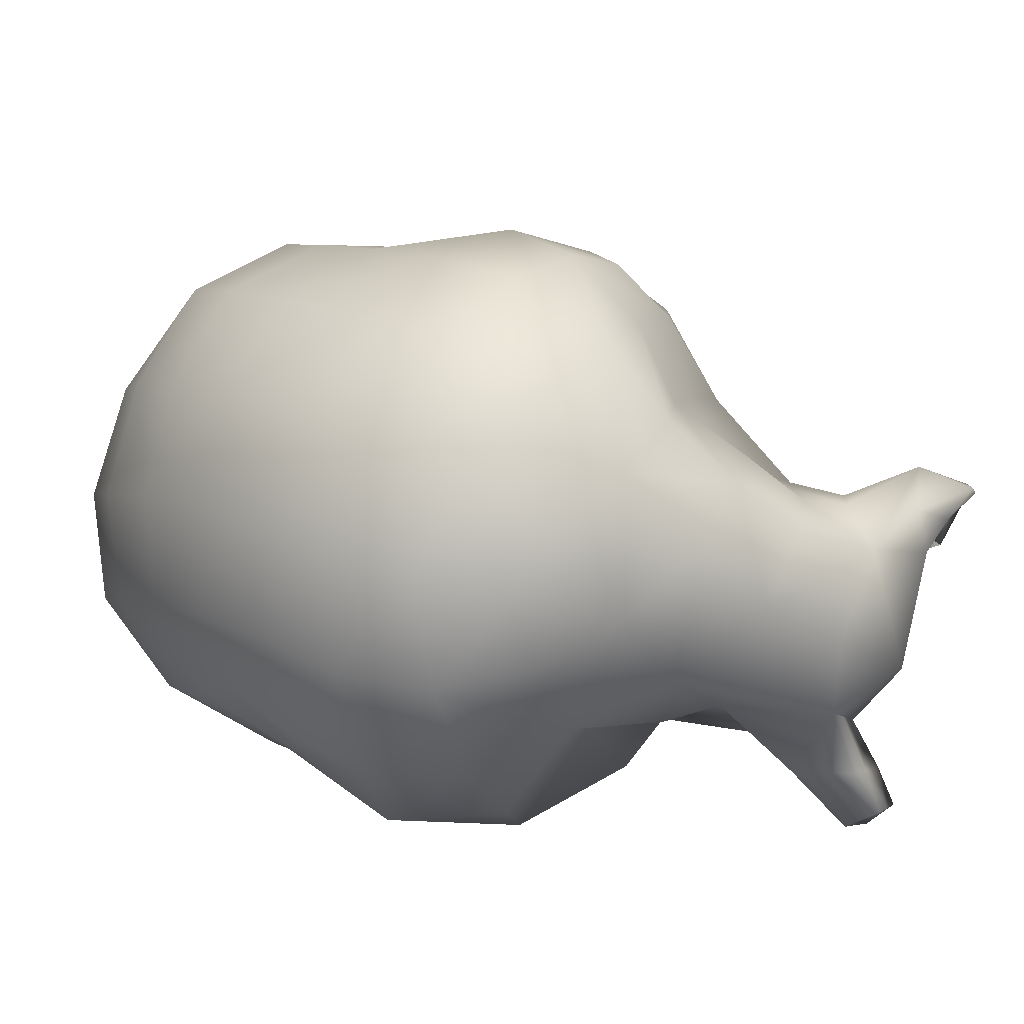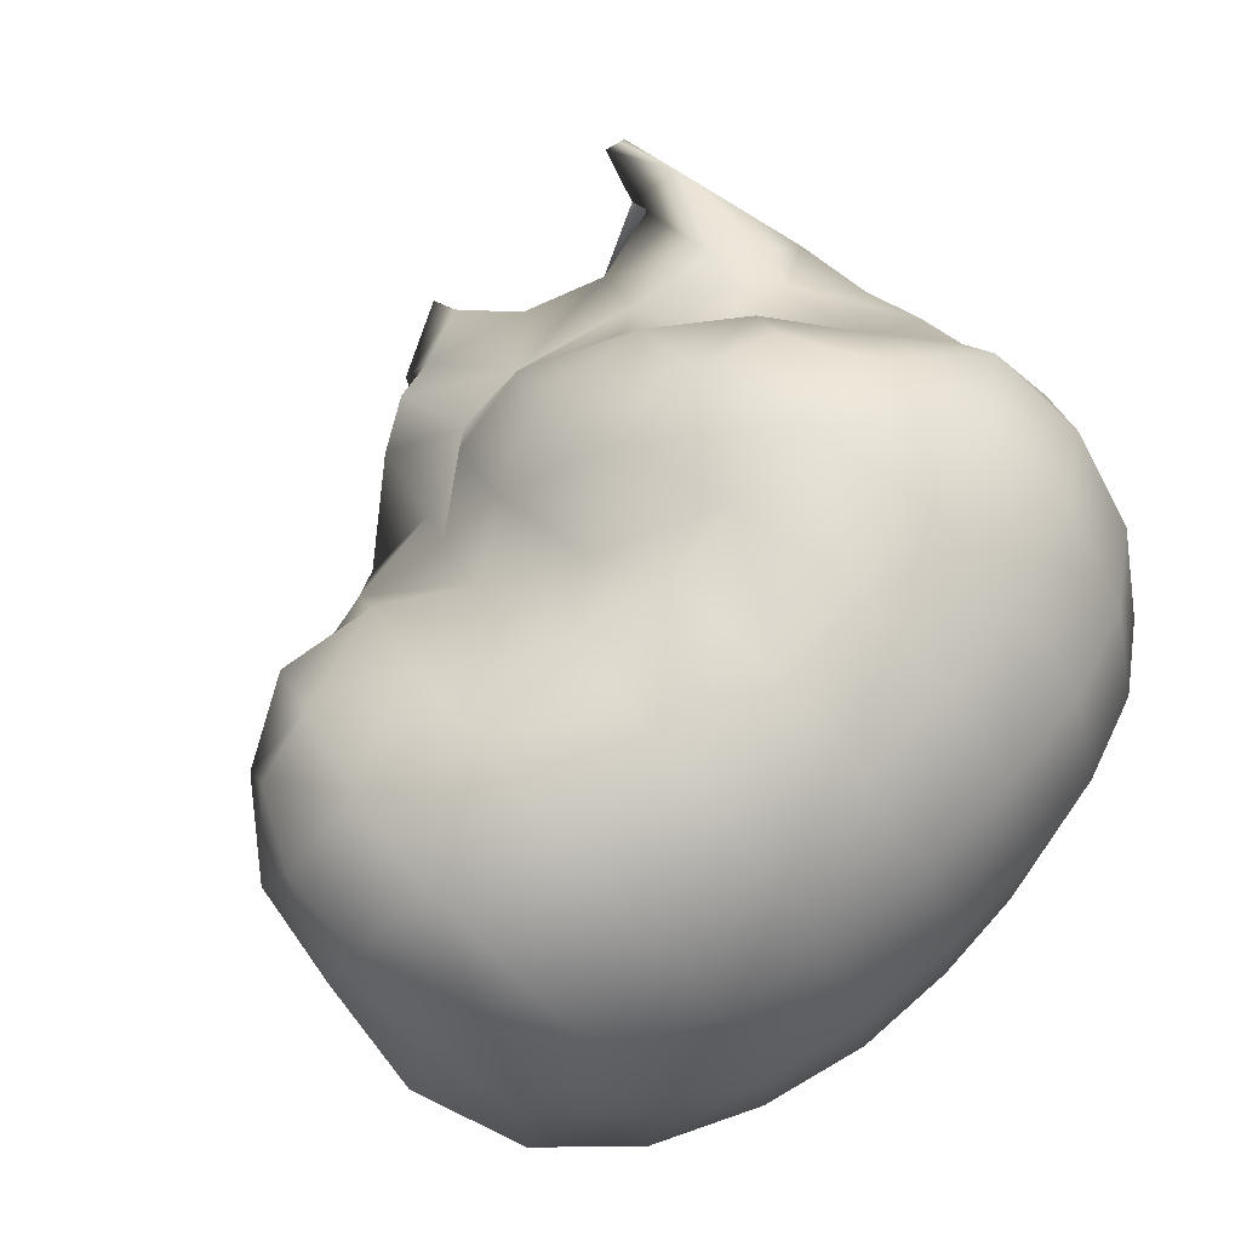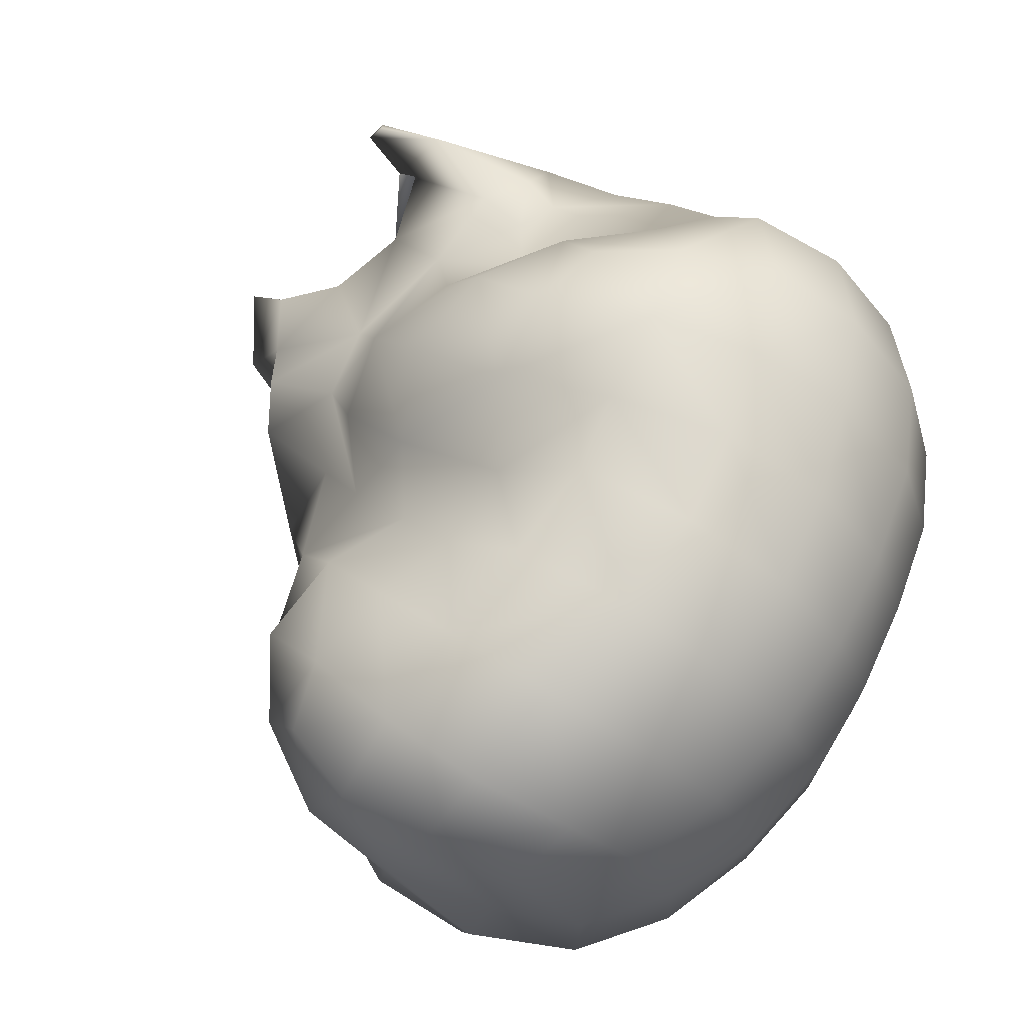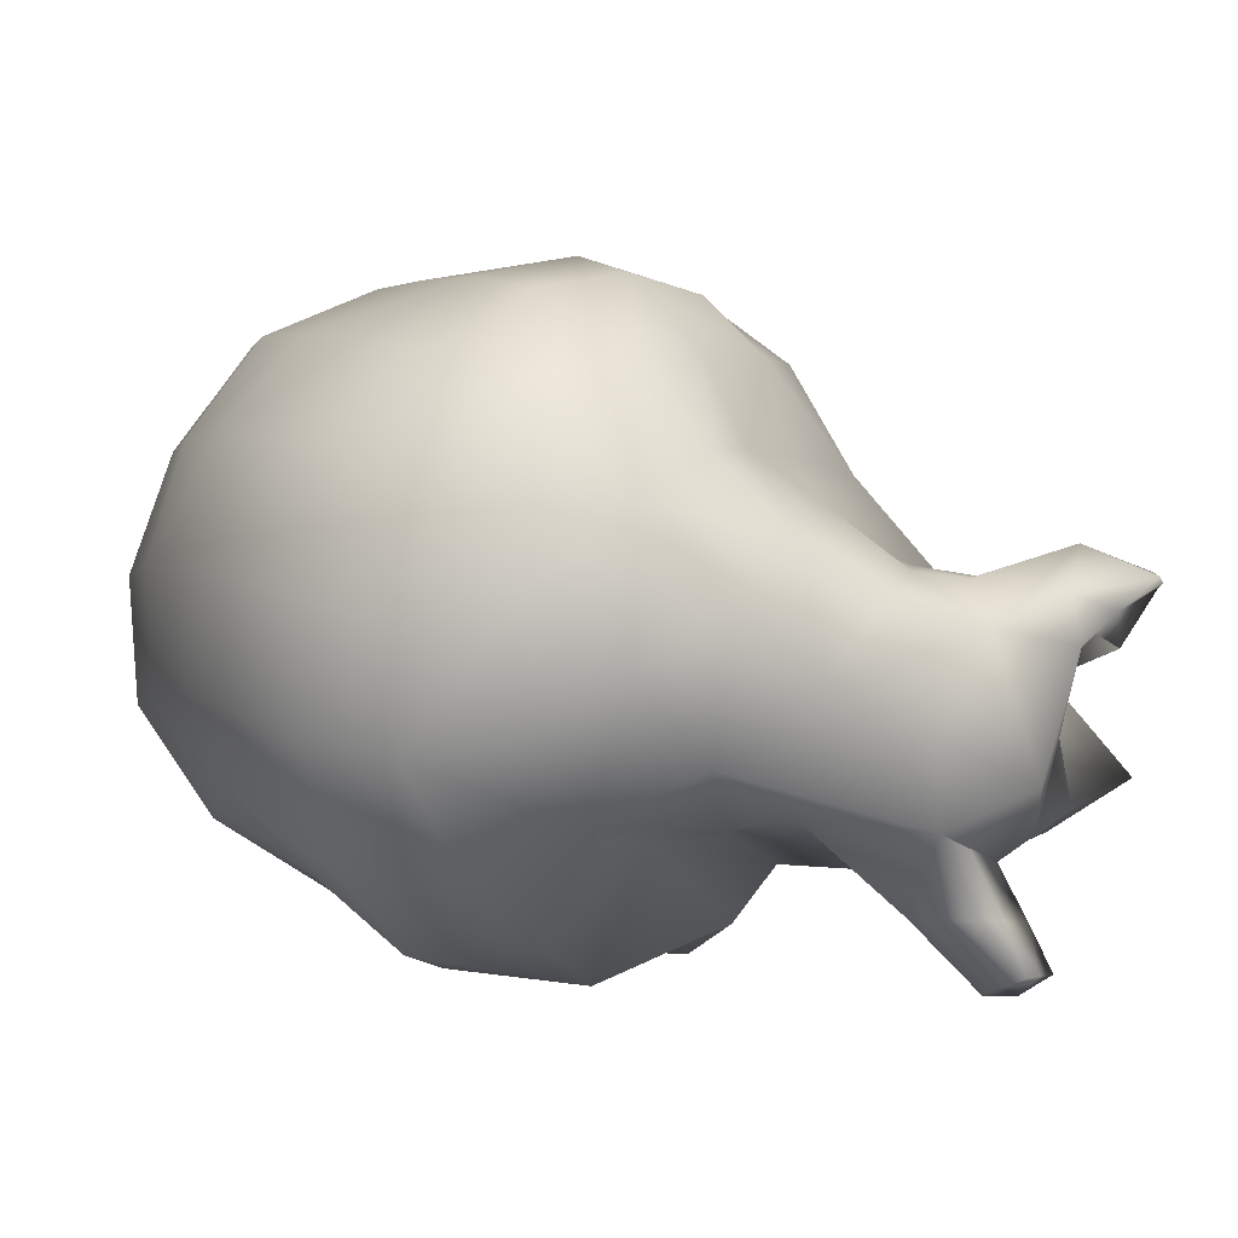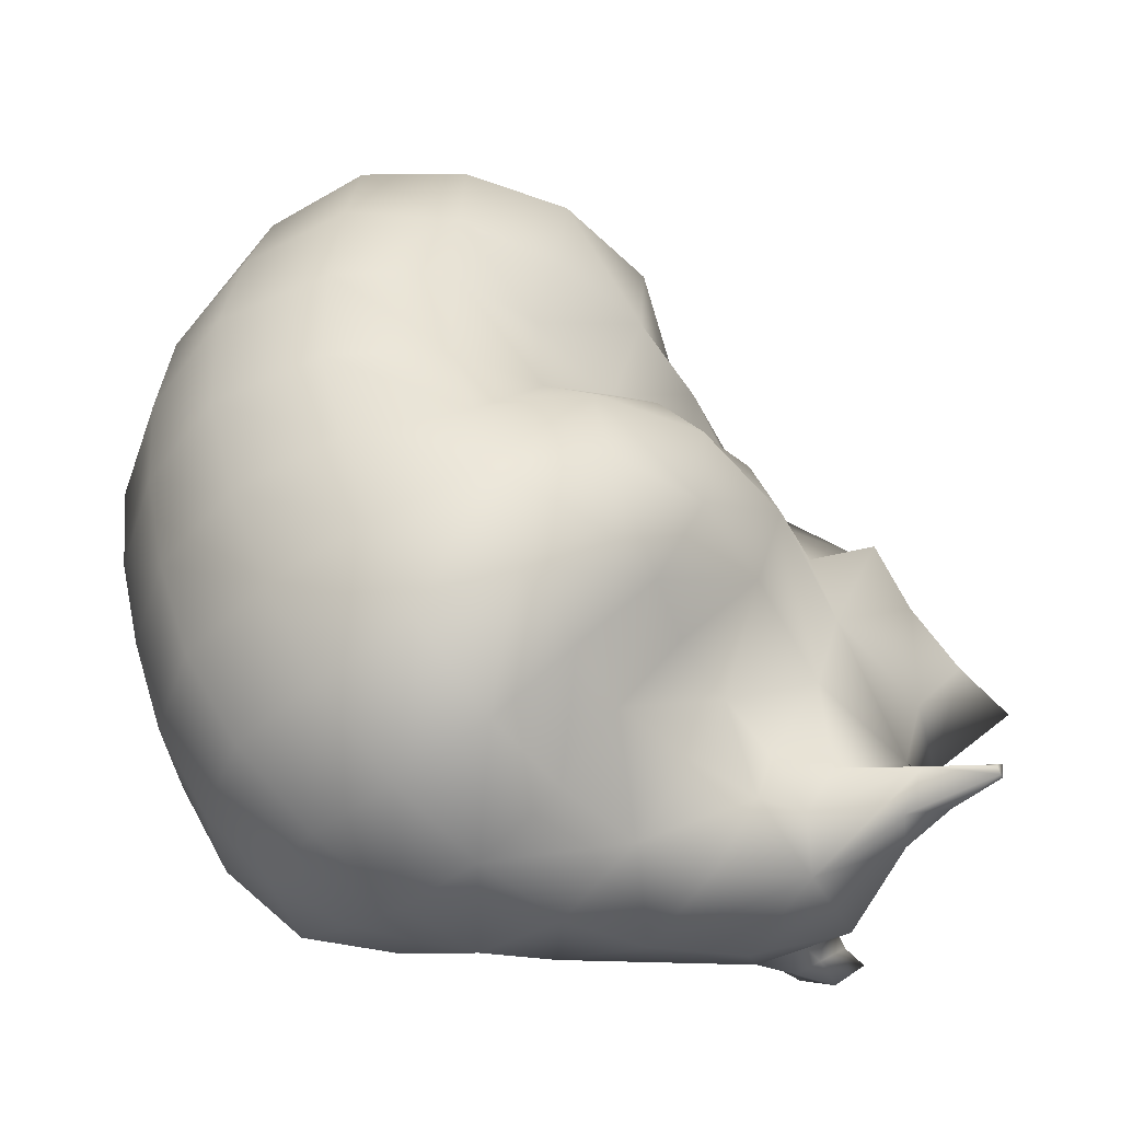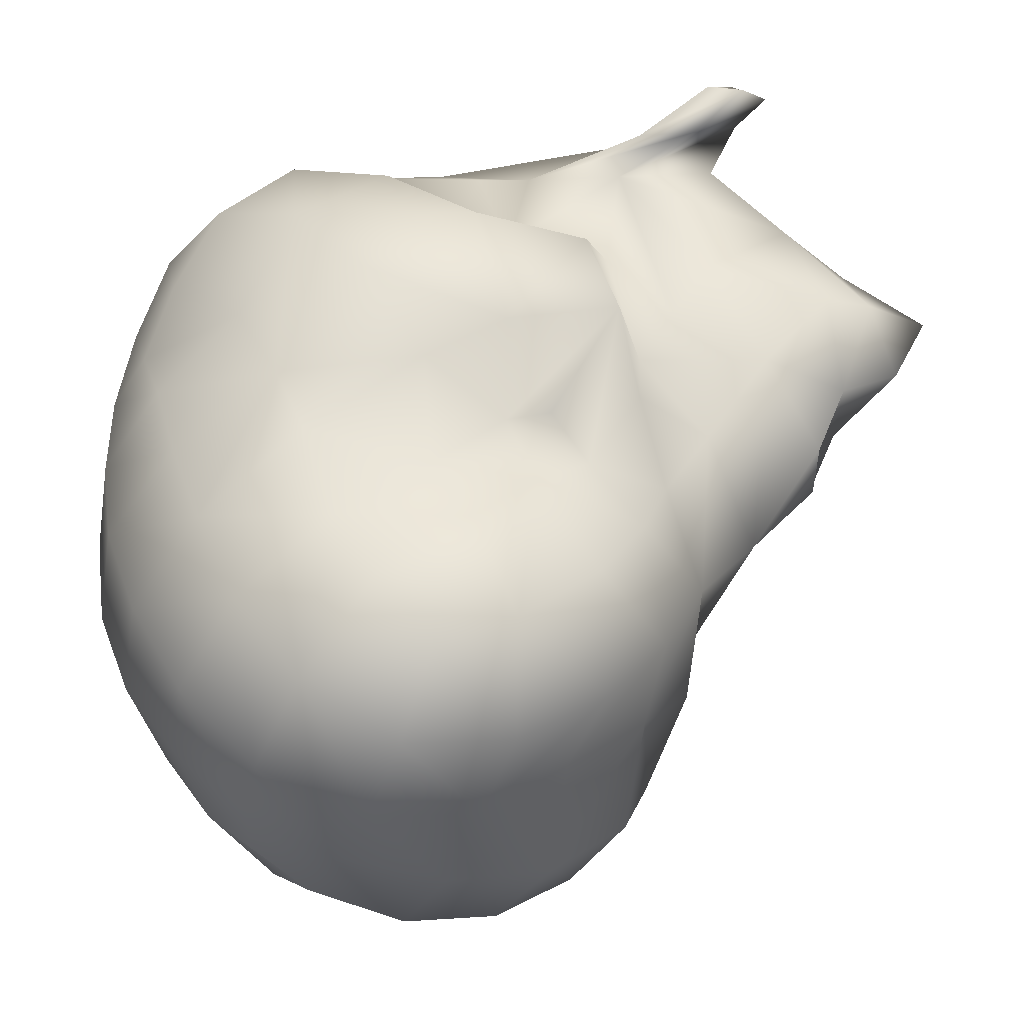
<metadata>
{"format":"obj","ext":"obj","renderer":"f3d","projection":"perspective","resolution":1024,"background":"white","views":[{"elev":8.6,"azim":142.7,"up":"+Z"},{"elev":64.6,"azim":42.0,"up":"+Z"},{"elev":66.4,"azim":24.0,"up":"+Z"},{"elev":1.3,"azim":155.4,"up":"+Z"},{"elev":51.4,"azim":166.6,"up":"+Z"},{"elev":-39.2,"azim":172.0,"up":"+Y"}]}
</metadata>
<code>
o pig_low
v -2.711 0.9405 -0.7265
v -2.494 0.4865 -0.7472
v -2.413 0.8198 -0.3494
v -2.242 0.4332 -0.2429
v -2.211 1.15 -0.8446
v -2.102 1.036 -0.2977
v -2.304 0.7845 -0.997
v -2.155 0.2909 -0.7889
v -2.058 0.2456 -0.4416
v -1.727 0.6224 0.05001
v -1.854 1.378 -0.944
v -1.88 1.451 -0.1936
v -2.057 -0.08458 -0.3122
v -2.107 0.1183 -0.02513
v -1.989 -0.1416 -0.7536
v -1.659 2.062 -0.01766
v -2.005 0.6617 -1.141
v -0.8791 -0.2574 -1.174
v -1.324 0.8894 -1.085
v -0.6134 -0.6538 -1.046
v -1.143 1.93 0.2908
v -1.658 -0.6018 -0.3993
v -1.54 -0.2765 -0.08525
v -1.116 2.175 0.06826
v -1.339 -0.1611 -0.7912
v -1.707 0.1772 0.04411
v -1.401 2.135 -0.6474
v -1.075 -0.615 -0.8419
v -0.8392 1.613 -1.042
v -1.432 1.176 0.3059
v -1.054 1.589 0.3472
v -1.328 -1.015 -0.4818
v -0.9002 -1.06 -1.053
v -0.9199 1.807 0.3234
v -1.071 -1.53 -0.6549
v -1.448 0.3291 0.7105
v -1.414 -0.1329 0.565
v -0.137 -0.551 -1.22
v -0.5691 0.7163 -1.375
v -0.09963 -0.15 -1.577
v -0.3088 -0.9166 -1.191
v -1.335 -0.9567 0.283
v -1.327 -1.356 0.04372
v -0.6279 -1.513 -1.217
v -1.203 -0.4896 0.3315
v -0.7308 -1.973 -0.7697
v -1.035 -1.718 -0.1946
v -0.775 2.276 -0.4039
v -1.185 0.7977 0.7812
v -0.8932 1.267 0.4536
v -1.053 -1.109 0.781
v -1.197 -1.592 0.6468
v -0.3341 1.793 -0.7695
v -1.025 -2.005 0.3981
v 0.3265 -0.2882 -1.376
v 0.2404 -0.7963 -1.109
v -0.196 -1.881 -1.257
v -0.609 1.676 0.5803
v 0.09303 0.5422 -1.66
v -0.9409 -0.3364 0.9847
v -1.058 0.1296 1.233
v -0.6066 -2.035 -0.1963
v -0.7851 -0.6674 0.7351
v 0.1048 1.205 -0.9278
v -0.9095 0.6561 1.316
v 0.04702 -1.323 -1.334
v -0.617 2.11 0.2147
v -0.6065 -2.363 0.3045
v -0.6851 1.123 0.8437
v 0.6817 0.1124 -1.595
v -0.2466 2.252 -0.1492
v -0.7838 -1.777 1.111
v -0.785 -2.102 0.8299
v -0.6225 -1.293 1.177
v 0.2234 -2.057 -1.206
v -0.2502 -2.316 -0.8231
v -0.5541 1.076 1.317
v -0.3715 -2.348 0.8647
v -0.151 -2.386 -0.2263
v -0.265 1.472 0.8694
v 0.5616 1.039 -1.397
v 0.5181 -1.724 -1.321
v -0.4934 0.01258 1.546
v -0.324 -0.3818 1.229
v -0.3991 -0.8725 1.195
v 0.1708 2.001 -0.5303
v -0.4492 0.5108 1.663
v -0.0365 -2.492 0.2933
v -0.2255 2.027 0.4955
v 1.098 -0.3743 -1.232
v 1.067 0.6023 -1.448
v 0.1327 -2.428 0.8557
v -0.3131 0.9227 1.609
v 0.6065 1.646 -0.7945
v -0.08003 1.372 1.316
v 0.3312 -2.399 -0.8225
v 0.7508 -1.293 -1.214
v -0.2527 -1.974 1.305
v 0.194 2.203 0.2025
v -0.1032 -1.45 1.479
v 0.4417 -2.507 -0.292
v 1.085 1.398 -1.034
v 1.325 0.1114 -1.128
v 0.04202 -0.9252 1.63
v 0.149 0.09025 1.682
v 0.1768 0.5715 1.806
v 0.8562 -2.146 -0.94
v 0.5471 -2.437 0.2309
v 0.1128 1.853 0.8456
v 0.1611 -0.3593 1.656
v 0.5966 2.095 -0.1313
v 0.1524 1.096 1.682
v 0.932 -0.8149 -1.308
v 1.484 0.9827 -1.027
v 0.4176 1.688 1.295
v 0.667 -2.358 0.7159
v 1.213 -1.695 -0.9674
v 0.3169 -2.092 1.319
v 0.569 2.034 0.6155
v 1.031 -2.321 -0.3938
v 0.495 -1.563 1.562
v 0.9858 1.851 -0.3857
v 1.699 0.5462 -0.8428
v 0.6821 -0.9975 1.686
v 1.047 -2.298 0.1316
v 1.439 -1.178 -0.9492
v 0.9675 2.011 0.3114
v 0.8527 -2.06 1.072
v 0.6783 1.24 1.585
v 0.9156 1.765 1.02
v 1.825 0.1583 -0.6441
v 1.45 -1.916 -0.4445
v 1.008 -2.241 0.5131
v 1.443 1.585 -0.4923
v 1.601 -0.6855 -0.8778
v 1.063 -1.578 1.296
v 1.209 1.877 0.002424
v 1.72 -0.224 -0.8102
v 0.7809 0.6717 1.673
v 1.244 -1.973 0.659
v 1.445 -1.922 0.1479
v 1.736 -1.402 -0.4143
v 1.325 1.702 0.6442
v 1.28 -1.045 1.433
v 1.563 1.592 0.1188
v 0.8246 0.127 1.698
v 1.181 1.282 1.281
v 1.762 1.139 -0.422
v 0.8215 -0.4217 1.705
v 1.504 -1.519 0.8191
v 1.915 -0.8697 -0.3443
v 1.752 -1.485 0.207
v 1.318 0.7064 1.372
v 1.907 0.6441 -0.2951
v 1.605 1.24 0.8438
v 1.818 1.187 0.2317
v 1.983 -0.3455 -0.2733
v 1.982 0.152 -0.245
v 1.397 0.131 1.43
v 1.402 -0.4562 1.457
v 1.932 -0.9609 0.2914
v 1.692 -1.011 0.9084
v 1.969 0.6793 0.324
v 1.763 0.6982 0.9288
v 2.001 -0.4133 0.3482
v 2.008 0.1337 0.362
v 1.787 -0.4502 0.9519
v 1.804 0.1253 0.9538
v -0.393 -0.4041 -1.145
v -0.9469 0.2887 -0.8831
v -1.351 1.702 0.296
v -0.6932 -0.02676 -1.623
v -1.662 0.3003 -0.9746
v -1.757 1.895 0.4492
v -1.911 1.984 0.1356
v -2.022 1.834 -0.04021
v -1.639 2.012 0.2215
v -2.188 1.94 0.2639
v -2.225 1.847 0.2403
v -2.169 1.888 0.3142
v -2.174 1.936 0.2938
v -0.8975 2.105 -0.8364
v -1.406 1.756 -1.015
v -1.152 1.931 -0.9258
v -1.475 1.819 -1.632
v -1.274 1.841 -1.611
v -1.437 1.961 -1.526
v -1.637 1.875 -1.531
v -1.537 1.918 -1.529
v -1.179 1.991 -1.247
v -1.34 1.933 -1.267
v -1.501 1.874 -1.288
v -1.234 1.728 -1.346
v -0.9295 1.758 -1.252
v -0.7369 0.8549 -1.084
v -0.2062 1.19 -0.8299
v -1.135 0.589 -0.9839
v -0.02229 1.676 -0.8405
f 1 5 7 2
f 3 1 2 4
f 5 1 3 6
f 6 3 4 10
f 4 2 8 9
f 12 11 5 6
f 8 2 7 17
f 7 5 11 17
f 25 170 18 28
f 173 25 22 15
f 195 39 170 197
f 172 40 38 169
f 14 4 9 13
f 15 13 9 8
f 12 6 10 30
f 10 4 14 26
f 11 12 16 27
f 17 11 19 173
f 183 11 27
f 174 171 21 24 177
f 21 171 31 34
f 22 23 13 15
f 26 14 13 23
f 28 18 20 33
f 20 169 38 41
f 23 22 42 45
f 24 48 27 16
f 24 21 34 67
f 24 67 71 48
f 25 28 32 22
f 36 10 26 37
f 26 23 45 37
f 182 184 183 27 48
f 195 196 64 39
f 31 171 30 50
f 36 49 30 10
f 32 28 33 35
f 42 22 32 43
f 47 43 32 35
f 33 20 41 44
f 34 31 50 58
f 89 67 34 58
f 35 33 44 46
f 35 46 62 47
f 36 37 60 61
f 65 49 36 61
f 38 40 55 56
f 40 172 39 59
f 40 59 70 55
f 41 38 56 66
f 57 44 41 66
f 63 45 42 51
f 51 42 43 52
f 60 37 45 63
f 46 44 57 76
f 79 62 46 76
f 52 43 47 54
f 47 62 68 54
f 71 182 48
f 50 30 49 69
f 49 65 77 69
f 80 58 50 69
f 51 52 72 74
f 51 74 85 63
f 198 196 53
f 72 52 54 73
f 55 70 90 113
f 56 55 113 97
f 57 66 82 75
f 59 39 64 81
f 59 81 91 70
f 60 84 83 61
f 84 60 63 85
f 65 61 83 87
f 66 56 97 82
f 73 54 68 78
f 68 62 79 88
f 71 67 89 99
f 98 72 73 78
f 74 72 98 100
f 76 57 75 96
f 75 82 107 96
f 80 69 77 95
f 77 65 87 93
f 112 95 77 93
f 78 68 88 92
f 118 98 78 92
f 79 76 96 101
f 89 58 80 109
f 81 64 94 102
f 83 105 106 87
f 84 85 104 110
f 84 110 105 83
f 85 74 100 104
f 86 71 99 111
f 88 79 101 108
f 119 99 89 109
f 90 70 91 103
f 126 113 90 135
f 90 103 138 135
f 91 81 102 114
f 92 88 108 116
f 128 118 92 116
f 93 87 106 112
f 94 86 111 122
f 134 102 94 122
f 109 80 95 115
f 107 82 97 117
f 97 113 126 117
f 100 98 118 121
f 124 104 100 121
f 101 96 107 120
f 102 134 148 114
f 103 91 114 123
f 103 123 131 138
f 149 146 105 110
f 129 112 106 139
f 146 139 106 105
f 120 125 108 101
f 110 104 124 149
f 111 99 119 127
f 137 122 111 127
f 115 95 112 129
f 119 109 115 130
f 125 133 116 108
f 116 133 140 128
f 120 107 117 132
f 142 132 117 126
f 121 118 128 136
f 123 114 148 154
f 124 121 136 144
f 125 120 132 141
f 140 133 125 141
f 126 135 151 142
f 127 119 130 143
f 150 136 128 140
f 130 115 129 147
f 131 123 154 158
f 132 142 152 141
f 134 122 137 145
f 135 138 157 151
f 143 145 137 127
f 138 131 158 157
f 147 129 139 153
f 159 153 139 146
f 152 150 140 141
f 161 152 142 151
f 147 155 143 130
f 156 145 143 155
f 144 160 149 124
f 144 136 150 162
f 148 134 145 156
f 160 159 146 149
f 161 162 150 152
f 155 147 153 164
f 168 164 153 159
f 154 148 156 163
f 164 163 156 155
f 157 165 161 151
f 157 158 166 165
f 158 154 163 166
f 167 168 159 160
f 162 167 160 144
f 165 167 162 161
f 163 164 168 166
f 165 166 168 167
f 172 169 20 18
f 197 173 19
f 175 16 12 176
f 172 18 170 39
f 173 15 8 17
f 175 178 181 177
f 16 175 177 24
f 171 174 176 12 30
f 181 180 174 177
f 174 180 179 176
f 178 179 180 181
f 179 178 175 176
f 193 192 188 185
f 86 53 182 71
f 29 19 11 183
f 191 190 187 189
f 185 188 189
f 186 185 189 187
f 192 191 189 188
f 194 193 185 186
f 190 194 186 187
f 182 53 194 190
f 53 29 193 194
f 183 184 191 192
f 184 182 190 191
f 29 183 192 193
f 29 53 196 195
f 29 195 197 19
f 64 196 198
f 170 25 173 197
f 94 64 198
f 86 198 53
f 86 94 198

</code>
